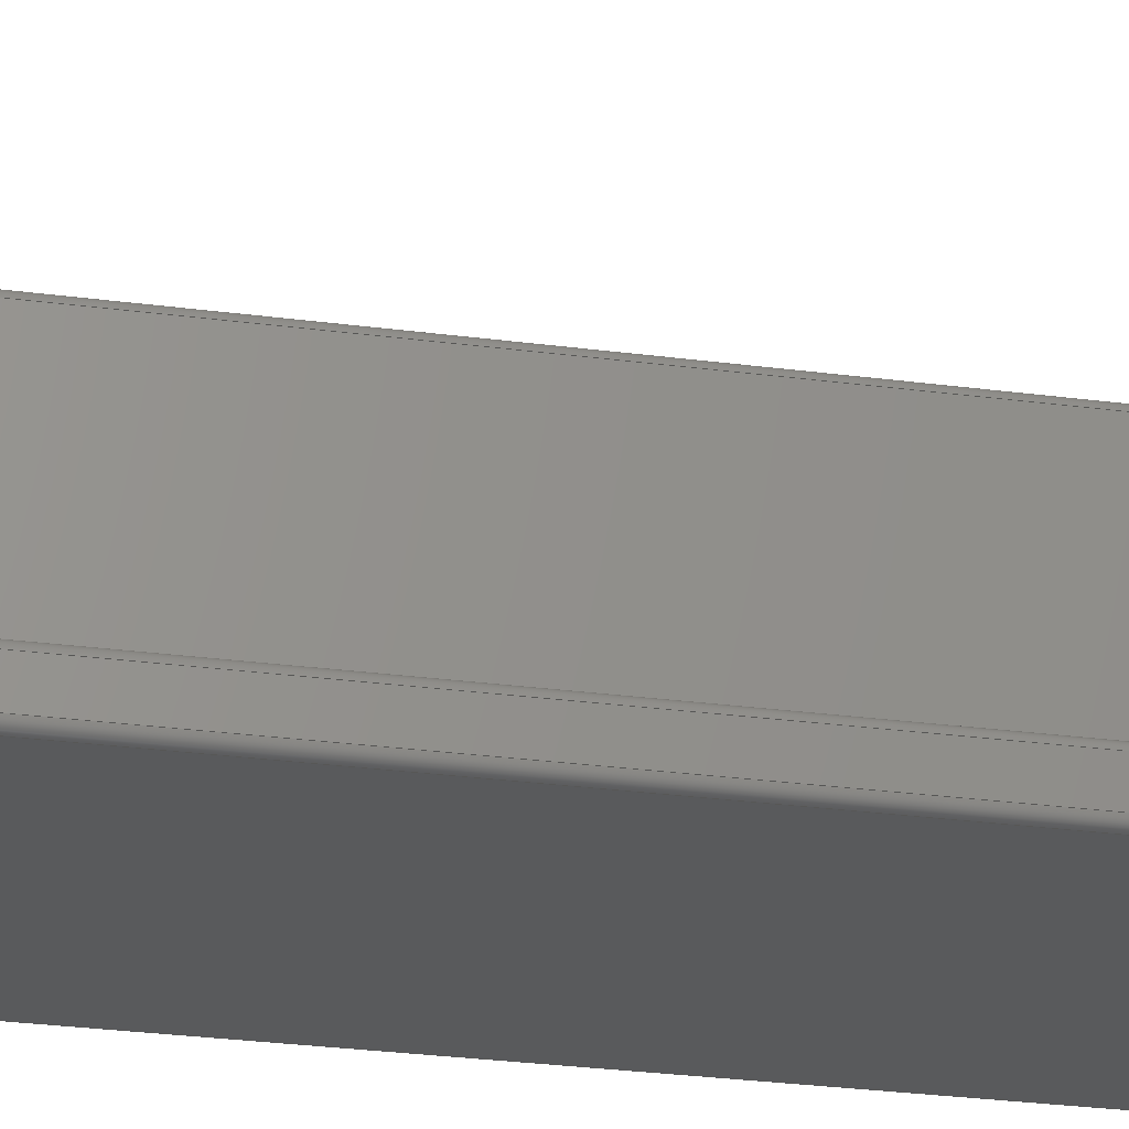
<metadata>
{"format":"step","ext":"step","renderer":"f3d","projection":"perspective","resolution":1024,"background":"white","views":[{"elev":-23.6,"azim":76.7,"up":"+Y"}]}
</metadata>
<code>
ISO-10303-21;
DATA;
#1 = APPLICATION_PROTOCOL_DEFINITION('international standard',
  'automotive_design',2000,#2);
#2 = APPLICATION_CONTEXT(
  'core data for automotive mechanical design processes');
#3 = SHAPE_DEFINITION_REPRESENTATION(#4,#10);
#4 = PRODUCT_DEFINITION_SHAPE('','',#5);
#5 = PRODUCT_DEFINITION('design','',#6,#9);
#6 = PRODUCT_DEFINITION_FORMATION('','',#7);
#7 = PRODUCT('Fillet','Fillet','',(#8));
#8 = PRODUCT_CONTEXT('',#2,'mechanical');
#9 = PRODUCT_DEFINITION_CONTEXT('part definition',#2,'design');
#10 = ADVANCED_BREP_SHAPE_REPRESENTATION('',(#11,#15),#441);
#11 = AXIS2_PLACEMENT_3D('',#12,#13,#14);
#12 = CARTESIAN_POINT('',(0,0,0));
#13 = DIRECTION('',(0,0,1));
#14 = DIRECTION('',(1,0,-0));
#15 = MANIFOLD_SOLID_BREP('',#16);
#16 = CLOSED_SHELL('',(#17,#57,#158,#183,#208,#293,#310,#327,#344,#361,
    #378,#395,#412,#429));
#17 = ADVANCED_FACE('',(#18),#52,.F.);
#18 = FACE_BOUND('',#19,.F.);
#19 = EDGE_LOOP('',(#20,#30,#38,#46));
#20 = ORIENTED_EDGE('',*,*,#21,.F.);
#21 = EDGE_CURVE('',#22,#24,#26,.T.);
#22 = VERTEX_POINT('',#23);
#23 = CARTESIAN_POINT('',(25,0.5,-2.22e-16));
#24 = VERTEX_POINT('',#25);
#25 = CARTESIAN_POINT('',(25,2.5,-1.11e-15));
#26 = LINE('',#27,#28);
#27 = CARTESIAN_POINT('',(25,0,0));
#28 = VECTOR('',#29,1);
#29 = DIRECTION('',(0,1,-4.441e-16));
#30 = ORIENTED_EDGE('',*,*,#31,.T.);
#31 = EDGE_CURVE('',#22,#32,#34,.T.);
#32 = VERTEX_POINT('',#33);
#33 = CARTESIAN_POINT('',(25,0.5,110));
#34 = LINE('',#35,#36);
#35 = CARTESIAN_POINT('',(25,0.5,-2.22e-16));
#36 = VECTOR('',#37,1);
#37 = DIRECTION('',(0,4.441e-16,1));
#38 = ORIENTED_EDGE('',*,*,#39,.T.);
#39 = EDGE_CURVE('',#32,#40,#42,.T.);
#40 = VERTEX_POINT('',#41);
#41 = CARTESIAN_POINT('',(25,2.5,110));
#42 = LINE('',#43,#44);
#43 = CARTESIAN_POINT('',(25,4.885e-14,110));
#44 = VECTOR('',#45,1);
#45 = DIRECTION('',(0,1,-4.441e-16));
#46 = ORIENTED_EDGE('',*,*,#47,.F.);
#47 = EDGE_CURVE('',#24,#40,#48,.T.);
#48 = LINE('',#49,#50);
#49 = CARTESIAN_POINT('',(25,2.5,-1.11e-15));
#50 = VECTOR('',#51,1);
#51 = DIRECTION('',(0,4.441e-16,1));
#52 = PLANE('',#53);
#53 = AXIS2_PLACEMENT_3D('',#54,#55,#56);
#54 = CARTESIAN_POINT('',(25,0,0));
#55 = DIRECTION('',(-1,0,0));
#56 = DIRECTION('',(0,1,-4.441e-16));
#57 = ADVANCED_FACE('',(#58),#153,.T.);
#58 = FACE_BOUND('',#59,.T.);
#59 = EDGE_LOOP('',(#60,#61,#70,#78,#87,#95,#104,#112,#121,#129,#138,
    #146));
#60 = ORIENTED_EDGE('',*,*,#21,.F.);
#61 = ORIENTED_EDGE('',*,*,#62,.T.);
#62 = EDGE_CURVE('',#22,#63,#65,.T.);
#63 = VERTEX_POINT('',#64);
#64 = CARTESIAN_POINT('',(24.5,-1.11e-16,4.93e-32));
#65 = CIRCLE('',#66,0.5);
#66 = AXIS2_PLACEMENT_3D('',#67,#68,#69);
#67 = CARTESIAN_POINT('',(24.5,0.5,-1.812e-15));
#68 = DIRECTION('',(-0,-4.441e-16,-1));
#69 = DIRECTION('',(0,-1,4.441e-16));
#70 = ORIENTED_EDGE('',*,*,#71,.T.);
#71 = EDGE_CURVE('',#63,#72,#74,.T.);
#72 = VERTEX_POINT('',#73);
#73 = CARTESIAN_POINT('',(0.5,-1.11e-16,4.93e-32));
#74 = LINE('',#75,#76);
#75 = CARTESIAN_POINT('',(25,0,0));
#76 = VECTOR('',#77,1);
#77 = DIRECTION('',(-1,0,0));
#78 = ORIENTED_EDGE('',*,*,#79,.F.);
#79 = EDGE_CURVE('',#80,#72,#82,.T.);
#80 = VERTEX_POINT('',#81);
#81 = CARTESIAN_POINT('',(-1.11e-16,0.5,-2.22e-16));
#82 = CIRCLE('',#83,0.5);
#83 = AXIS2_PLACEMENT_3D('',#84,#85,#86);
#84 = CARTESIAN_POINT('',(0.5,0.5,-1.812e-15));
#85 = DIRECTION('',(0,4.441e-16,1));
#86 = DIRECTION('',(0,-1,4.441e-16));
#87 = ORIENTED_EDGE('',*,*,#88,.F.);
#88 = EDGE_CURVE('',#89,#80,#91,.T.);
#89 = VERTEX_POINT('',#90);
#90 = CARTESIAN_POINT('',(-1.11e-16,24.5,-1.088e-14)
  );
#91 = LINE('',#92,#93);
#92 = CARTESIAN_POINT('',(0,25,-1.11e-14));
#93 = VECTOR('',#94,1);
#94 = DIRECTION('',(0,-1,4.441e-16));
#95 = ORIENTED_EDGE('',*,*,#96,.F.);
#96 = EDGE_CURVE('',#97,#89,#99,.T.);
#97 = VERTEX_POINT('',#98);
#98 = CARTESIAN_POINT('',(0.5,25,-1.11e-14));
#99 = CIRCLE('',#100,0.5);
#100 = AXIS2_PLACEMENT_3D('',#101,#102,#103);
#101 = CARTESIAN_POINT('',(0.5,24.5,-7.141e-15));
#102 = DIRECTION('',(0,4.441e-16,1));
#103 = DIRECTION('',(0,-1,4.441e-16));
#104 = ORIENTED_EDGE('',*,*,#105,.F.);
#105 = EDGE_CURVE('',#106,#97,#108,.T.);
#106 = VERTEX_POINT('',#107);
#107 = CARTESIAN_POINT('',(2.5,25,-1.11e-14));
#108 = LINE('',#109,#110);
#109 = CARTESIAN_POINT('',(3,25,-1.11e-14));
#110 = VECTOR('',#111,1);
#111 = DIRECTION('',(-1,0,0));
#112 = ORIENTED_EDGE('',*,*,#113,.F.);
#113 = EDGE_CURVE('',#114,#106,#116,.T.);
#114 = VERTEX_POINT('',#115);
#115 = CARTESIAN_POINT('',(3,24.5,-1.088e-14));
#116 = CIRCLE('',#117,0.5);
#117 = AXIS2_PLACEMENT_3D('',#118,#119,#120);
#118 = CARTESIAN_POINT('',(2.5,24.5,-7.141e-15));
#119 = DIRECTION('',(0,4.441e-16,1));
#120 = DIRECTION('',(0,-1,4.441e-16));
#121 = ORIENTED_EDGE('',*,*,#122,.F.);
#122 = EDGE_CURVE('',#123,#114,#125,.T.);
#123 = VERTEX_POINT('',#124);
#124 = CARTESIAN_POINT('',(3,3.5,-1.554e-15));
#125 = LINE('',#126,#127);
#126 = CARTESIAN_POINT('',(3,3,-1.332e-15));
#127 = VECTOR('',#128,1);
#128 = DIRECTION('',(0,1,-4.441e-16));
#129 = ORIENTED_EDGE('',*,*,#130,.F.);
#130 = EDGE_CURVE('',#131,#123,#133,.T.);
#131 = VERTEX_POINT('',#132);
#132 = CARTESIAN_POINT('',(3.5,3,-1.332e-15));
#133 = CIRCLE('',#134,0.5);
#134 = AXIS2_PLACEMENT_3D('',#135,#136,#137);
#135 = CARTESIAN_POINT('',(3.5,3.5,-2.478e-15));
#136 = DIRECTION('',(-0,-4.441e-16,-1));
#137 = DIRECTION('',(0,-1,4.441e-16));
#138 = ORIENTED_EDGE('',*,*,#139,.F.);
#139 = EDGE_CURVE('',#140,#131,#142,.T.);
#140 = VERTEX_POINT('',#141);
#141 = CARTESIAN_POINT('',(24.5,3,-1.332e-15));
#142 = LINE('',#143,#144);
#143 = CARTESIAN_POINT('',(25,3,-1.332e-15));
#144 = VECTOR('',#145,1);
#145 = DIRECTION('',(-1,0,0));
#146 = ORIENTED_EDGE('',*,*,#147,.F.);
#147 = EDGE_CURVE('',#24,#140,#148,.T.);
#148 = CIRCLE('',#149,0.5);
#149 = AXIS2_PLACEMENT_3D('',#150,#151,#152);
#150 = CARTESIAN_POINT('',(24.5,2.5,-2.256e-15));
#151 = DIRECTION('',(0,4.441e-16,1));
#152 = DIRECTION('',(0,-1,4.441e-16));
#153 = PLANE('',#154);
#154 = AXIS2_PLACEMENT_3D('',#155,#156,#157);
#155 = CARTESIAN_POINT('',(7.66,7.66,-3.402e-15));
#156 = DIRECTION('',(0,-2.22e-16,-1));
#157 = DIRECTION('',(0,1,-2.22e-16));
#158 = ADVANCED_FACE('',(#159),#178,.T.);
#159 = FACE_BOUND('',#160,.F.);
#160 = EDGE_LOOP('',(#161,#162,#170,#177));
#161 = ORIENTED_EDGE('',*,*,#62,.T.);
#162 = ORIENTED_EDGE('',*,*,#163,.T.);
#163 = EDGE_CURVE('',#63,#164,#166,.T.);
#164 = VERTEX_POINT('',#165);
#165 = CARTESIAN_POINT('',(24.5,4.874e-14,110));
#166 = LINE('',#167,#168);
#167 = CARTESIAN_POINT('',(24.5,-1.11e-16,4.93e-32)
  );
#168 = VECTOR('',#169,1);
#169 = DIRECTION('',(0,4.441e-16,1));
#170 = ORIENTED_EDGE('',*,*,#171,.F.);
#171 = EDGE_CURVE('',#32,#164,#172,.T.);
#172 = CIRCLE('',#173,0.5);
#173 = AXIS2_PLACEMENT_3D('',#174,#175,#176);
#174 = CARTESIAN_POINT('',(24.5,0.5,110));
#175 = DIRECTION('',(-0,-4.441e-16,-1));
#176 = DIRECTION('',(0,-1,4.441e-16));
#177 = ORIENTED_EDGE('',*,*,#31,.F.);
#178 = CYLINDRICAL_SURFACE('',#179,0.5);
#179 = AXIS2_PLACEMENT_3D('',#180,#181,#182);
#180 = CARTESIAN_POINT('',(24.5,0.5,-2.22e-16));
#181 = DIRECTION('',(0,4.441e-16,1));
#182 = DIRECTION('',(1,0,-0));
#183 = ADVANCED_FACE('',(#184),#203,.T.);
#184 = FACE_BOUND('',#185,.T.);
#185 = EDGE_LOOP('',(#186,#187,#195,#202));
#186 = ORIENTED_EDGE('',*,*,#147,.T.);
#187 = ORIENTED_EDGE('',*,*,#188,.T.);
#188 = EDGE_CURVE('',#140,#189,#191,.T.);
#189 = VERTEX_POINT('',#190);
#190 = CARTESIAN_POINT('',(24.5,3,110));
#191 = LINE('',#192,#193);
#192 = CARTESIAN_POINT('',(24.5,3,-1.332e-15));
#193 = VECTOR('',#194,1);
#194 = DIRECTION('',(0,4.441e-16,1));
#195 = ORIENTED_EDGE('',*,*,#196,.F.);
#196 = EDGE_CURVE('',#40,#189,#197,.T.);
#197 = CIRCLE('',#198,0.5);
#198 = AXIS2_PLACEMENT_3D('',#199,#200,#201);
#199 = CARTESIAN_POINT('',(24.5,2.5,110));
#200 = DIRECTION('',(0,4.441e-16,1));
#201 = DIRECTION('',(0,-1,4.441e-16));
#202 = ORIENTED_EDGE('',*,*,#47,.F.);
#203 = CYLINDRICAL_SURFACE('',#204,0.5);
#204 = AXIS2_PLACEMENT_3D('',#205,#206,#207);
#205 = CARTESIAN_POINT('',(24.5,2.5,-1.11e-15));
#206 = DIRECTION('',(0,4.441e-16,1));
#207 = DIRECTION('',(1,0,-0));
#208 = ADVANCED_FACE('',(#209),#288,.F.);
#209 = FACE_BOUND('',#210,.F.);
#210 = EDGE_LOOP('',(#211,#212,#213,#221,#230,#238,#247,#255,#264,#272,
    #281,#287));
#211 = ORIENTED_EDGE('',*,*,#39,.F.);
#212 = ORIENTED_EDGE('',*,*,#171,.T.);
#213 = ORIENTED_EDGE('',*,*,#214,.T.);
#214 = EDGE_CURVE('',#164,#215,#217,.T.);
#215 = VERTEX_POINT('',#216);
#216 = CARTESIAN_POINT('',(0.5,4.874e-14,110));
#217 = LINE('',#218,#219);
#218 = CARTESIAN_POINT('',(25,4.885e-14,110));
#219 = VECTOR('',#220,1);
#220 = DIRECTION('',(-1,0,0));
#221 = ORIENTED_EDGE('',*,*,#222,.F.);
#222 = EDGE_CURVE('',#223,#215,#225,.T.);
#223 = VERTEX_POINT('',#224);
#224 = CARTESIAN_POINT('',(-1.11e-16,0.5,110));
#225 = CIRCLE('',#226,0.5);
#226 = AXIS2_PLACEMENT_3D('',#227,#228,#229);
#227 = CARTESIAN_POINT('',(0.5,0.5,110));
#228 = DIRECTION('',(0,4.441e-16,1));
#229 = DIRECTION('',(0,-1,4.441e-16));
#230 = ORIENTED_EDGE('',*,*,#231,.F.);
#231 = EDGE_CURVE('',#232,#223,#234,.T.);
#232 = VERTEX_POINT('',#233);
#233 = CARTESIAN_POINT('',(-1.11e-16,24.5,110));
#234 = LINE('',#235,#236);
#235 = CARTESIAN_POINT('',(0,25,110));
#236 = VECTOR('',#237,1);
#237 = DIRECTION('',(0,-1,4.441e-16));
#238 = ORIENTED_EDGE('',*,*,#239,.F.);
#239 = EDGE_CURVE('',#240,#232,#242,.T.);
#240 = VERTEX_POINT('',#241);
#241 = CARTESIAN_POINT('',(0.5,25,110));
#242 = CIRCLE('',#243,0.5);
#243 = AXIS2_PLACEMENT_3D('',#244,#245,#246);
#244 = CARTESIAN_POINT('',(0.5,24.5,110));
#245 = DIRECTION('',(0,4.441e-16,1));
#246 = DIRECTION('',(0,-1,4.441e-16));
#247 = ORIENTED_EDGE('',*,*,#248,.F.);
#248 = EDGE_CURVE('',#249,#240,#251,.T.);
#249 = VERTEX_POINT('',#250);
#250 = CARTESIAN_POINT('',(2.5,25,110));
#251 = LINE('',#252,#253);
#252 = CARTESIAN_POINT('',(3,25,110));
#253 = VECTOR('',#254,1);
#254 = DIRECTION('',(-1,0,0));
#255 = ORIENTED_EDGE('',*,*,#256,.F.);
#256 = EDGE_CURVE('',#257,#249,#259,.T.);
#257 = VERTEX_POINT('',#258);
#258 = CARTESIAN_POINT('',(3,24.5,110));
#259 = CIRCLE('',#260,0.5);
#260 = AXIS2_PLACEMENT_3D('',#261,#262,#263);
#261 = CARTESIAN_POINT('',(2.5,24.5,110));
#262 = DIRECTION('',(0,4.441e-16,1));
#263 = DIRECTION('',(0,-1,4.441e-16));
#264 = ORIENTED_EDGE('',*,*,#265,.F.);
#265 = EDGE_CURVE('',#266,#257,#268,.T.);
#266 = VERTEX_POINT('',#267);
#267 = CARTESIAN_POINT('',(3,3.5,110));
#268 = LINE('',#269,#270);
#269 = CARTESIAN_POINT('',(3,3,110));
#270 = VECTOR('',#271,1);
#271 = DIRECTION('',(0,1,-4.441e-16));
#272 = ORIENTED_EDGE('',*,*,#273,.F.);
#273 = EDGE_CURVE('',#274,#266,#276,.T.);
#274 = VERTEX_POINT('',#275);
#275 = CARTESIAN_POINT('',(3.5,3,110));
#276 = CIRCLE('',#277,0.5);
#277 = AXIS2_PLACEMENT_3D('',#278,#279,#280);
#278 = CARTESIAN_POINT('',(3.5,3.5,110));
#279 = DIRECTION('',(-0,-4.441e-16,-1));
#280 = DIRECTION('',(0,-1,4.441e-16));
#281 = ORIENTED_EDGE('',*,*,#282,.F.);
#282 = EDGE_CURVE('',#189,#274,#283,.T.);
#283 = LINE('',#284,#285);
#284 = CARTESIAN_POINT('',(25,3,110));
#285 = VECTOR('',#286,1);
#286 = DIRECTION('',(-1,0,0));
#287 = ORIENTED_EDGE('',*,*,#196,.F.);
#288 = PLANE('',#289);
#289 = AXIS2_PLACEMENT_3D('',#290,#291,#292);
#290 = CARTESIAN_POINT('',(7.66,7.66,110));
#291 = DIRECTION('',(0,-2.22e-16,-1));
#292 = DIRECTION('',(0,1,-2.22e-16));
#293 = ADVANCED_FACE('',(#294),#305,.T.);
#294 = FACE_BOUND('',#295,.T.);
#295 = EDGE_LOOP('',(#296,#297,#298,#299));
#296 = ORIENTED_EDGE('',*,*,#71,.F.);
#297 = ORIENTED_EDGE('',*,*,#163,.T.);
#298 = ORIENTED_EDGE('',*,*,#214,.T.);
#299 = ORIENTED_EDGE('',*,*,#300,.F.);
#300 = EDGE_CURVE('',#72,#215,#301,.T.);
#301 = LINE('',#302,#303);
#302 = CARTESIAN_POINT('',(0.5,-1.11e-16,4.93e-32));
#303 = VECTOR('',#304,1);
#304 = DIRECTION('',(0,4.441e-16,1));
#305 = PLANE('',#306);
#306 = AXIS2_PLACEMENT_3D('',#307,#308,#309);
#307 = CARTESIAN_POINT('',(25,0,0));
#308 = DIRECTION('',(0,-1,4.441e-16));
#309 = DIRECTION('',(-1,0,0));
#310 = ADVANCED_FACE('',(#311),#322,.F.);
#311 = FACE_BOUND('',#312,.F.);
#312 = EDGE_LOOP('',(#313,#314,#315,#316));
#313 = ORIENTED_EDGE('',*,*,#139,.F.);
#314 = ORIENTED_EDGE('',*,*,#188,.T.);
#315 = ORIENTED_EDGE('',*,*,#282,.T.);
#316 = ORIENTED_EDGE('',*,*,#317,.F.);
#317 = EDGE_CURVE('',#131,#274,#318,.T.);
#318 = LINE('',#319,#320);
#319 = CARTESIAN_POINT('',(3.5,3,-1.332e-15));
#320 = VECTOR('',#321,1);
#321 = DIRECTION('',(0,4.441e-16,1));
#322 = PLANE('',#323);
#323 = AXIS2_PLACEMENT_3D('',#324,#325,#326);
#324 = CARTESIAN_POINT('',(25,3,-1.332e-15));
#325 = DIRECTION('',(0,-1,4.441e-16));
#326 = DIRECTION('',(-1,0,0));
#327 = ADVANCED_FACE('',(#328),#339,.T.);
#328 = FACE_BOUND('',#329,.T.);
#329 = EDGE_LOOP('',(#330,#331,#332,#333));
#330 = ORIENTED_EDGE('',*,*,#79,.T.);
#331 = ORIENTED_EDGE('',*,*,#300,.T.);
#332 = ORIENTED_EDGE('',*,*,#222,.F.);
#333 = ORIENTED_EDGE('',*,*,#334,.F.);
#334 = EDGE_CURVE('',#80,#223,#335,.T.);
#335 = LINE('',#336,#337);
#336 = CARTESIAN_POINT('',(-1.11e-16,0.5,-2.22e-16));
#337 = VECTOR('',#338,1);
#338 = DIRECTION('',(0,4.441e-16,1));
#339 = CYLINDRICAL_SURFACE('',#340,0.5);
#340 = AXIS2_PLACEMENT_3D('',#341,#342,#343);
#341 = CARTESIAN_POINT('',(0.5,0.5,-2.22e-16));
#342 = DIRECTION('',(0,4.441e-16,1));
#343 = DIRECTION('',(-1,0,0));
#344 = ADVANCED_FACE('',(#345),#356,.F.);
#345 = FACE_BOUND('',#346,.T.);
#346 = EDGE_LOOP('',(#347,#348,#354,#355));
#347 = ORIENTED_EDGE('',*,*,#130,.T.);
#348 = ORIENTED_EDGE('',*,*,#349,.T.);
#349 = EDGE_CURVE('',#123,#266,#350,.T.);
#350 = LINE('',#351,#352);
#351 = CARTESIAN_POINT('',(3,3.5,-1.554e-15));
#352 = VECTOR('',#353,1);
#353 = DIRECTION('',(0,4.441e-16,1));
#354 = ORIENTED_EDGE('',*,*,#273,.F.);
#355 = ORIENTED_EDGE('',*,*,#317,.F.);
#356 = CYLINDRICAL_SURFACE('',#357,0.5);
#357 = AXIS2_PLACEMENT_3D('',#358,#359,#360);
#358 = CARTESIAN_POINT('',(3.5,3.5,-1.554e-15));
#359 = DIRECTION('',(0,4.441e-16,1));
#360 = DIRECTION('',(0,-1,4.441e-16));
#361 = ADVANCED_FACE('',(#362),#373,.F.);
#362 = FACE_BOUND('',#363,.F.);
#363 = EDGE_LOOP('',(#364,#365,#371,#372));
#364 = ORIENTED_EDGE('',*,*,#88,.F.);
#365 = ORIENTED_EDGE('',*,*,#366,.T.);
#366 = EDGE_CURVE('',#89,#232,#367,.T.);
#367 = LINE('',#368,#369);
#368 = CARTESIAN_POINT('',(-1.11e-16,24.5,-1.088e-14)
  );
#369 = VECTOR('',#370,1);
#370 = DIRECTION('',(0,4.441e-16,1));
#371 = ORIENTED_EDGE('',*,*,#231,.T.);
#372 = ORIENTED_EDGE('',*,*,#334,.F.);
#373 = PLANE('',#374);
#374 = AXIS2_PLACEMENT_3D('',#375,#376,#377);
#375 = CARTESIAN_POINT('',(0,25,-1.11e-14));
#376 = DIRECTION('',(1,0,0));
#377 = DIRECTION('',(0,-1,4.441e-16));
#378 = ADVANCED_FACE('',(#379),#390,.F.);
#379 = FACE_BOUND('',#380,.F.);
#380 = EDGE_LOOP('',(#381,#382,#383,#384));
#381 = ORIENTED_EDGE('',*,*,#122,.F.);
#382 = ORIENTED_EDGE('',*,*,#349,.T.);
#383 = ORIENTED_EDGE('',*,*,#265,.T.);
#384 = ORIENTED_EDGE('',*,*,#385,.F.);
#385 = EDGE_CURVE('',#114,#257,#386,.T.);
#386 = LINE('',#387,#388);
#387 = CARTESIAN_POINT('',(3,24.5,-1.088e-14));
#388 = VECTOR('',#389,1);
#389 = DIRECTION('',(0,4.441e-16,1));
#390 = PLANE('',#391);
#391 = AXIS2_PLACEMENT_3D('',#392,#393,#394);
#392 = CARTESIAN_POINT('',(3,3,-1.332e-15));
#393 = DIRECTION('',(-1,0,0));
#394 = DIRECTION('',(0,1,-4.441e-16));
#395 = ADVANCED_FACE('',(#396),#407,.T.);
#396 = FACE_BOUND('',#397,.T.);
#397 = EDGE_LOOP('',(#398,#399,#400,#401));
#398 = ORIENTED_EDGE('',*,*,#96,.T.);
#399 = ORIENTED_EDGE('',*,*,#366,.T.);
#400 = ORIENTED_EDGE('',*,*,#239,.F.);
#401 = ORIENTED_EDGE('',*,*,#402,.F.);
#402 = EDGE_CURVE('',#97,#240,#403,.T.);
#403 = LINE('',#404,#405);
#404 = CARTESIAN_POINT('',(0.5,25,-1.11e-14));
#405 = VECTOR('',#406,1);
#406 = DIRECTION('',(0,4.441e-16,1));
#407 = CYLINDRICAL_SURFACE('',#408,0.5);
#408 = AXIS2_PLACEMENT_3D('',#409,#410,#411);
#409 = CARTESIAN_POINT('',(0.5,24.5,-1.088e-14));
#410 = DIRECTION('',(0,4.441e-16,1));
#411 = DIRECTION('',(-0,1,-4.441e-16));
#412 = ADVANCED_FACE('',(#413),#424,.T.);
#413 = FACE_BOUND('',#414,.T.);
#414 = EDGE_LOOP('',(#415,#416,#422,#423));
#415 = ORIENTED_EDGE('',*,*,#113,.T.);
#416 = ORIENTED_EDGE('',*,*,#417,.T.);
#417 = EDGE_CURVE('',#106,#249,#418,.T.);
#418 = LINE('',#419,#420);
#419 = CARTESIAN_POINT('',(2.5,25,-1.11e-14));
#420 = VECTOR('',#421,1);
#421 = DIRECTION('',(0,4.441e-16,1));
#422 = ORIENTED_EDGE('',*,*,#256,.F.);
#423 = ORIENTED_EDGE('',*,*,#385,.F.);
#424 = CYLINDRICAL_SURFACE('',#425,0.5);
#425 = AXIS2_PLACEMENT_3D('',#426,#427,#428);
#426 = CARTESIAN_POINT('',(2.5,24.5,-1.088e-14));
#427 = DIRECTION('',(0,4.441e-16,1));
#428 = DIRECTION('',(1,0,-0));
#429 = ADVANCED_FACE('',(#430),#436,.F.);
#430 = FACE_BOUND('',#431,.F.);
#431 = EDGE_LOOP('',(#432,#433,#434,#435));
#432 = ORIENTED_EDGE('',*,*,#105,.F.);
#433 = ORIENTED_EDGE('',*,*,#417,.T.);
#434 = ORIENTED_EDGE('',*,*,#248,.T.);
#435 = ORIENTED_EDGE('',*,*,#402,.F.);
#436 = PLANE('',#437);
#437 = AXIS2_PLACEMENT_3D('',#438,#439,#440);
#438 = CARTESIAN_POINT('',(3,25,-1.11e-14));
#439 = DIRECTION('',(0,-1,4.441e-16));
#440 = DIRECTION('',(-1,0,0));
#441 = ( GEOMETRIC_REPRESENTATION_CONTEXT(3) 
GLOBAL_UNCERTAINTY_ASSIGNED_CONTEXT((#445)) GLOBAL_UNIT_ASSIGNED_CONTEXT
((#442,#443,#444)) REPRESENTATION_CONTEXT('Context #1',
  '3D Context with UNIT and UNCERTAINTY') );
#442 = ( LENGTH_UNIT() NAMED_UNIT(*) SI_UNIT(.MILLI.,.METRE.) );
#443 = ( NAMED_UNIT(*) PLANE_ANGLE_UNIT() SI_UNIT($,.RADIAN.) );
#444 = ( NAMED_UNIT(*) SI_UNIT($,.STERADIAN.) SOLID_ANGLE_UNIT() );
#445 = UNCERTAINTY_MEASURE_WITH_UNIT(LENGTH_MEASURE(1e-07),#442,
  'distance_accuracy_value','confusion accuracy');
#446 = PRODUCT_RELATED_PRODUCT_CATEGORY('part',$,(#7));
#447 = MECHANICAL_DESIGN_GEOMETRIC_PRESENTATION_REPRESENTATION('',(#448)
  ,#441);
#448 = STYLED_ITEM('color',(#449),#15);
#449 = PRESENTATION_STYLE_ASSIGNMENT((#450,#456));
#450 = SURFACE_STYLE_USAGE(.BOTH.,#451);
#451 = SURFACE_SIDE_STYLE('',(#452));
#452 = SURFACE_STYLE_FILL_AREA(#453);
#453 = FILL_AREA_STYLE('',(#454));
#454 = FILL_AREA_STYLE_COLOUR('',#455);
#455 = COLOUR_RGB('',0.4471,0.4745,0.502);
#456 = CURVE_STYLE('',#457,POSITIVE_LENGTH_MEASURE(0.1),#458);
#457 = DRAUGHTING_PRE_DEFINED_CURVE_FONT('continuous');
#458 = COLOUR_RGB('',0.09804,0.09804,
  0.09804);
ENDSEC;
END-ISO-10303-21;

</code>
